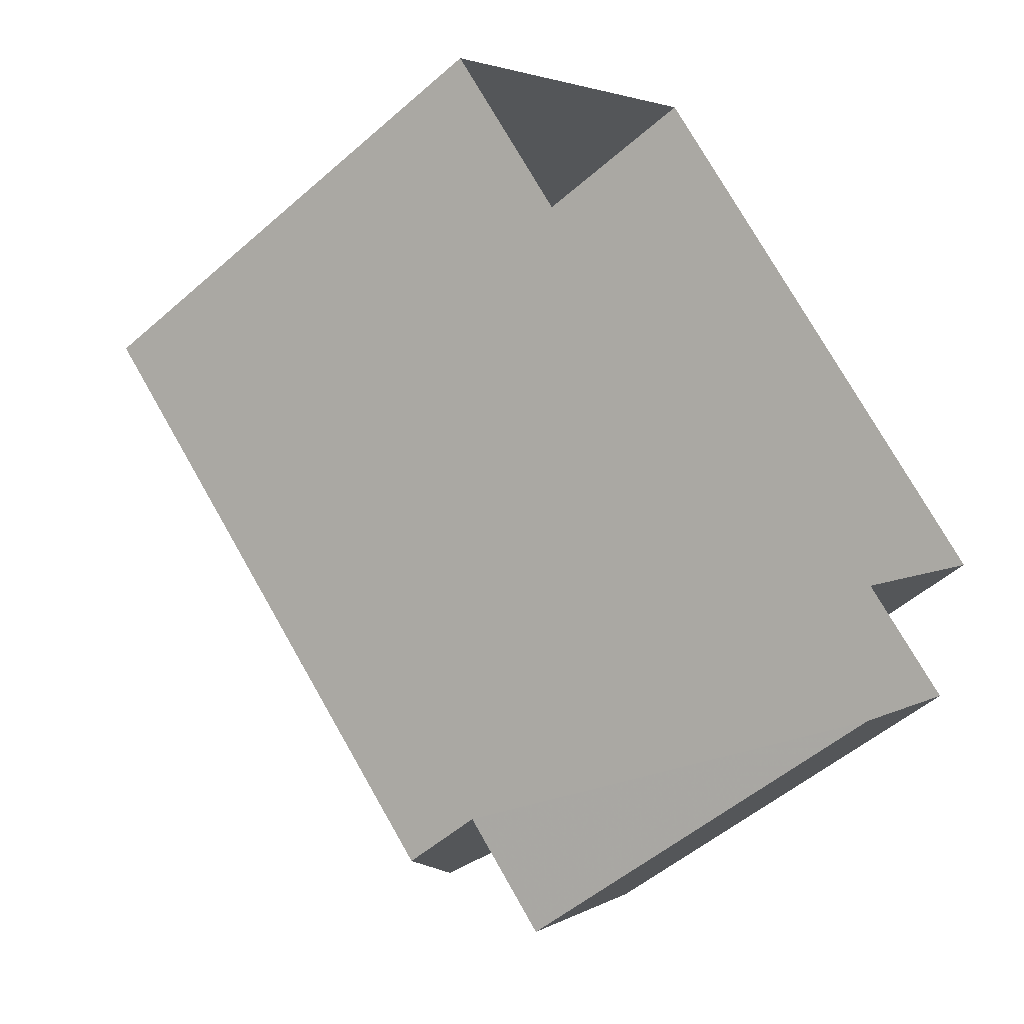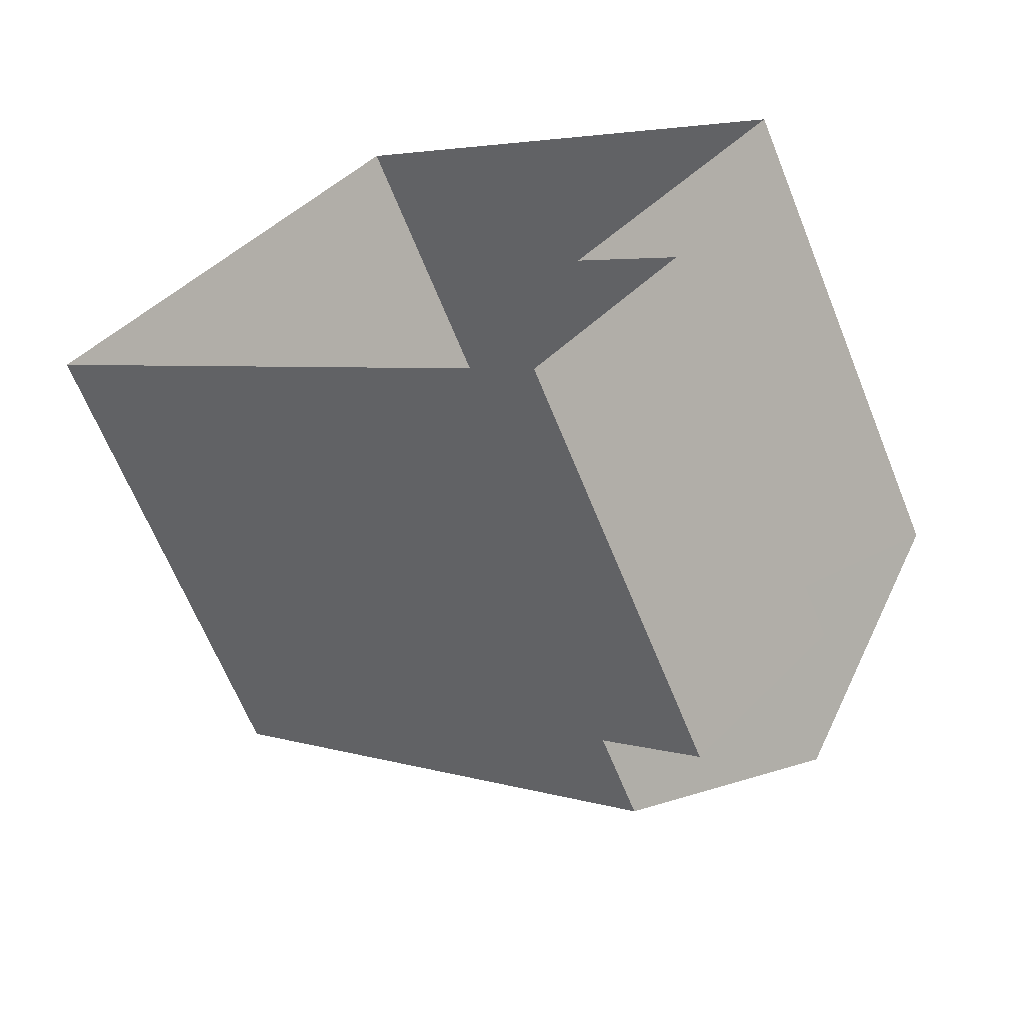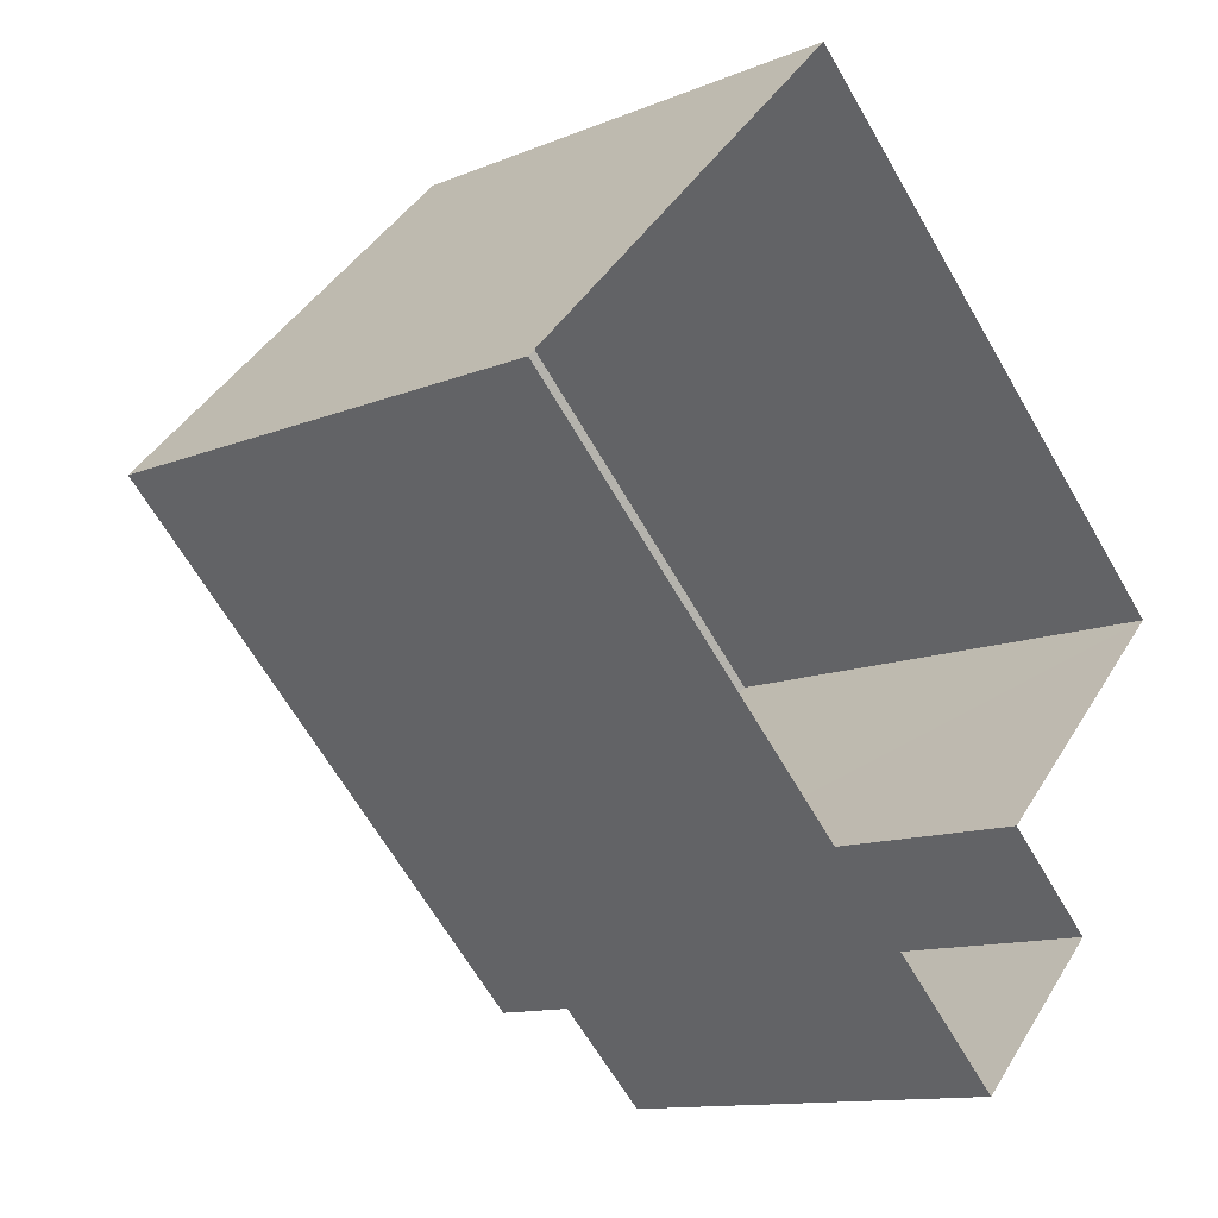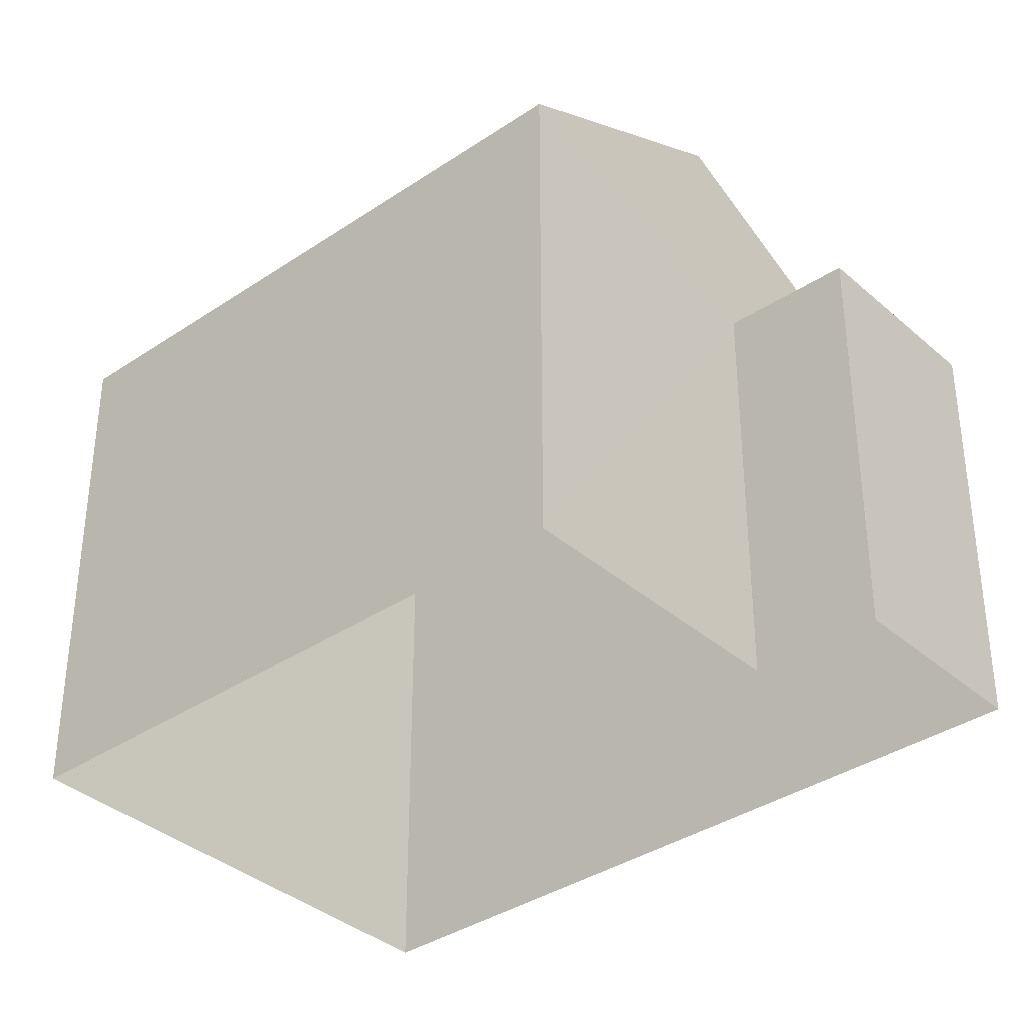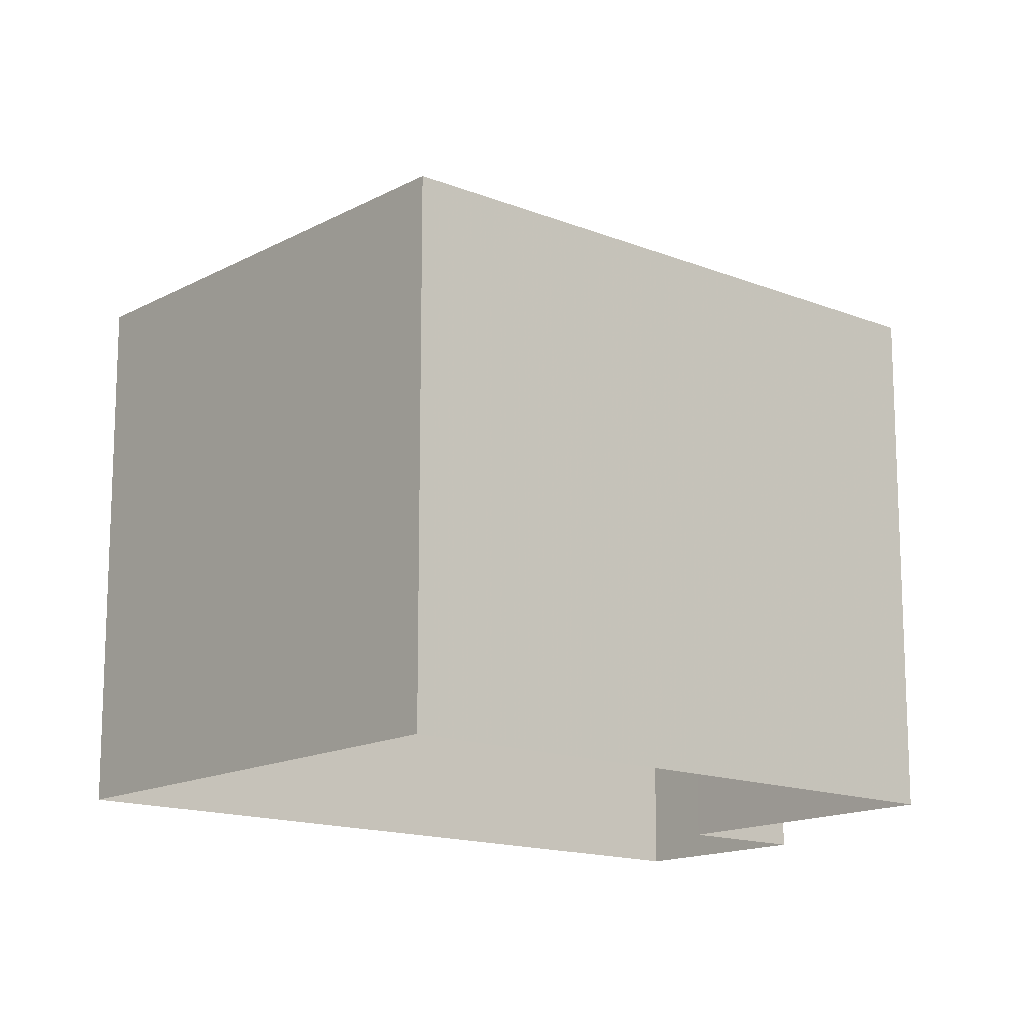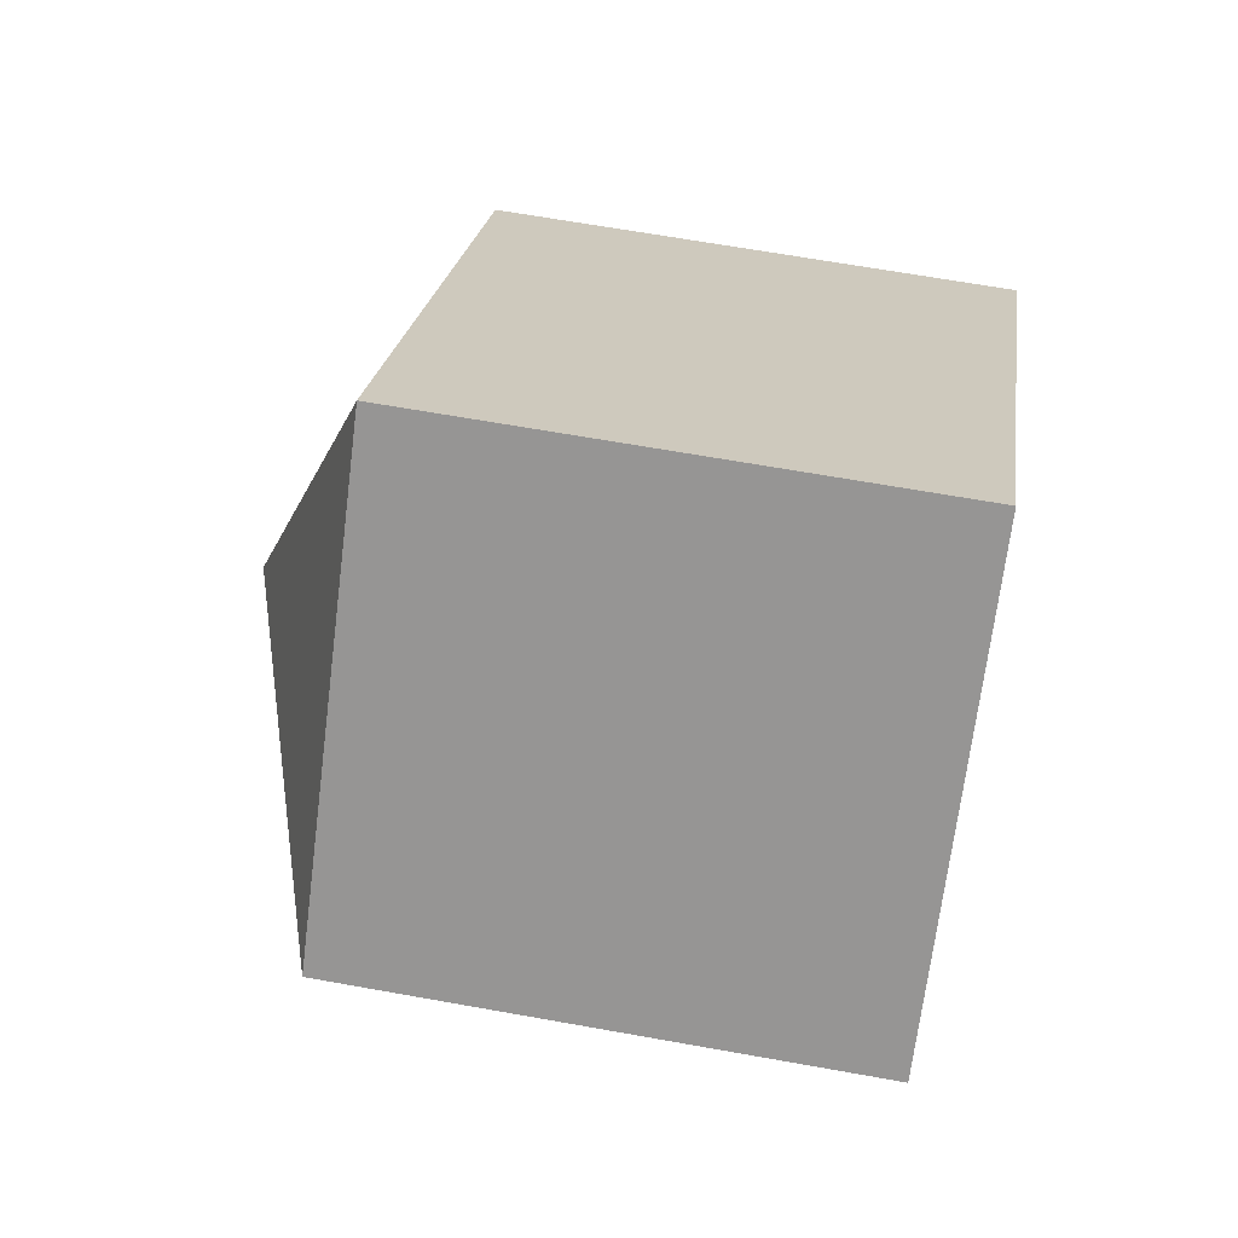
<metadata>
{"format":"obj","ext":"obj","renderer":"f3d","projection":"perspective","resolution":1024,"background":"white","views":[{"elev":-51.6,"azim":133.6,"up":"+Y"},{"elev":-65.1,"azim":-158.1,"up":"+Y"},{"elev":-11.9,"azim":134.5,"up":"+Y"},{"elev":-36.3,"azim":-94.3,"up":"+Z"},{"elev":-14.9,"azim":-176.5,"up":"+Z"},{"elev":66.0,"azim":100.2,"up":"+Y"}]}
</metadata>
<code>
v -2.238e+05 -1.271e+05 18.18
v -2.238e+05 -1.271e+05 18.18
v -2.238e+05 -1.271e+05 18.18
v -2.238e+05 -1.271e+05 18.18
v -2.238e+05 -1.271e+05 18.18
v -2.238e+05 -1.271e+05 18.18
v -2.238e+05 -1.271e+05 25.28
v -2.238e+05 -1.271e+05 25.28
v -2.238e+05 -1.271e+05 26.94
v -2.238e+05 -1.271e+05 26.94
v -2.238e+05 -1.271e+05 25.28
v -2.238e+05 -1.271e+05 25.28
v -2.238e+05 -1.271e+05 24.06
v -2.238e+05 -1.271e+05 24.06
v -2.238e+05 -1.271e+05 24.06
v -2.238e+05 -1.271e+05 24.06
f 1 2 3
f 3 4 1
f 5 2 1
f 6 5 1
f 7 8 9
f 10 7 9
f 9 11 10
f 9 12 11
f 13 14 15
f 16 13 15
f 9 8 12
f 12 2 5
f 12 8 2
f 1 4 14
f 13 1 14
f 6 1 13
f 6 13 11
f 11 13 10
f 13 16 7
f 13 7 10
f 12 5 6
f 11 12 6
f 15 4 3
f 15 14 4
f 8 16 2
f 2 16 3
f 8 7 16
f 3 16 15

</code>
